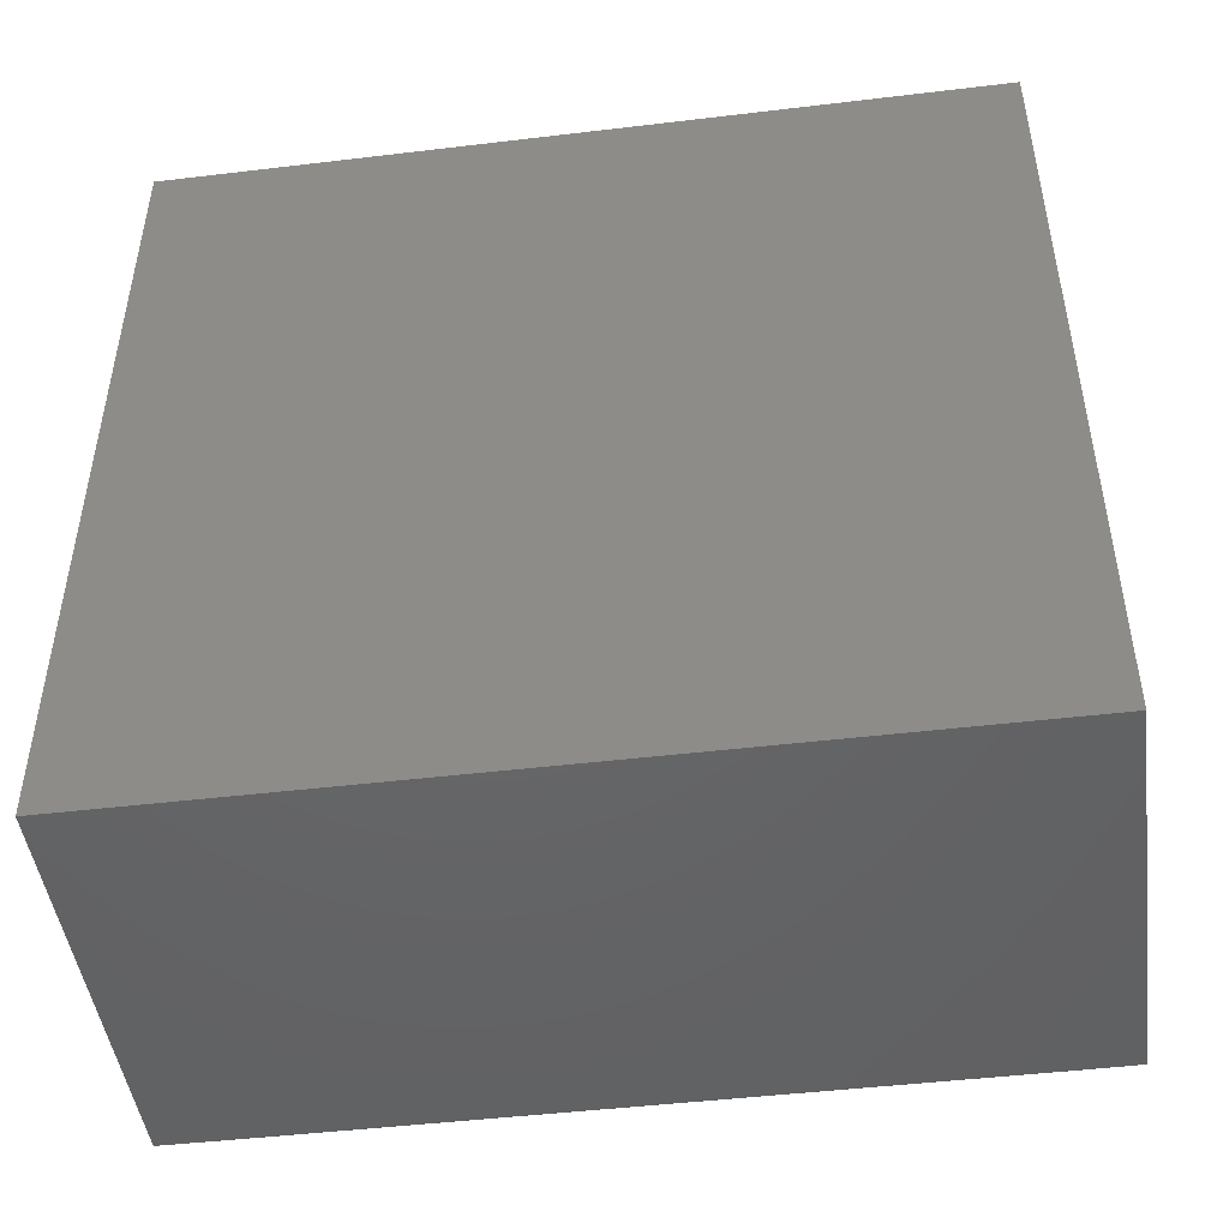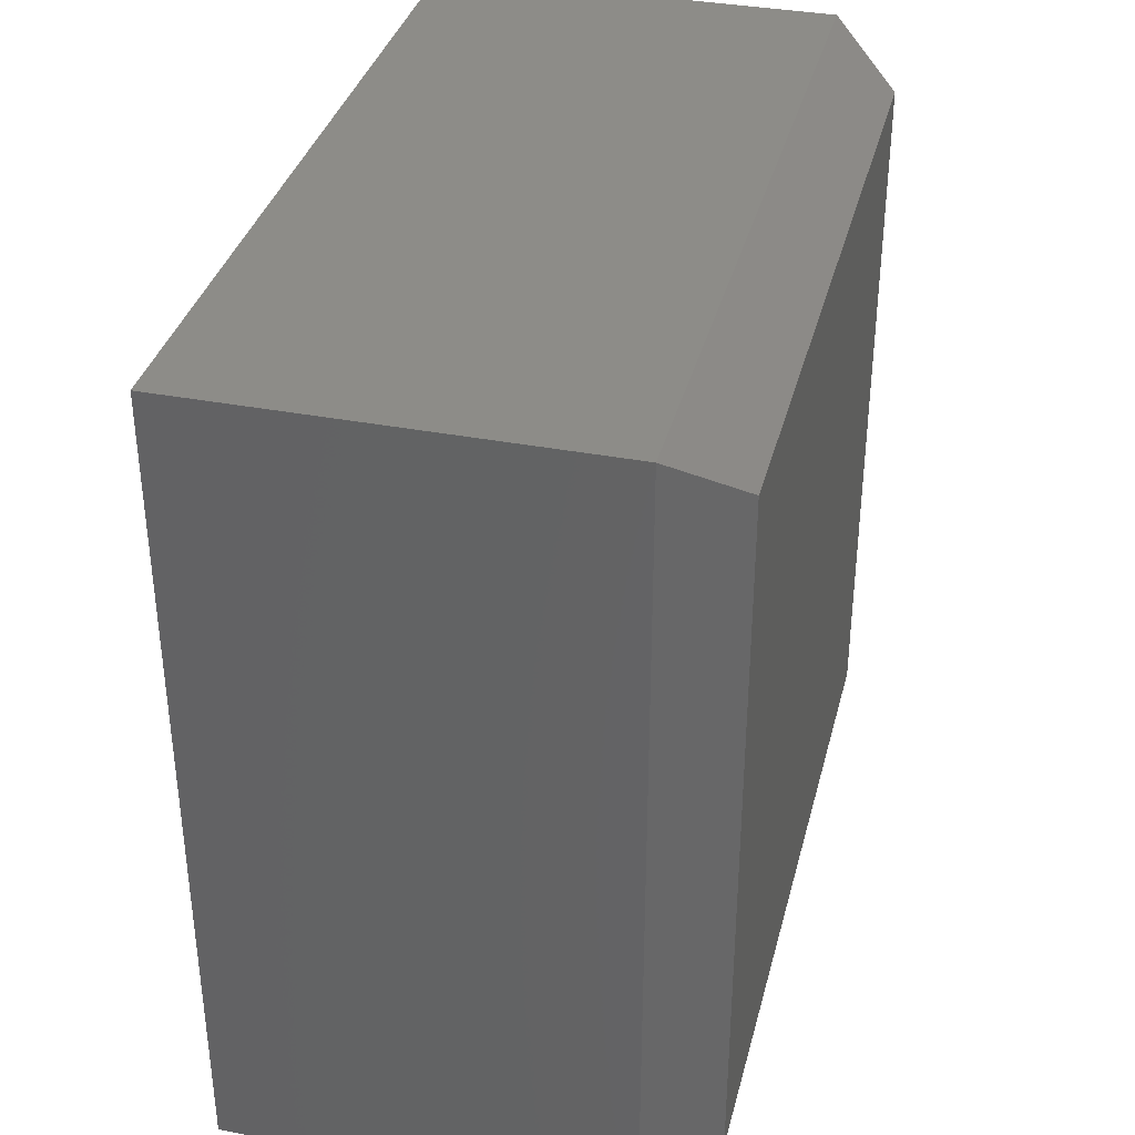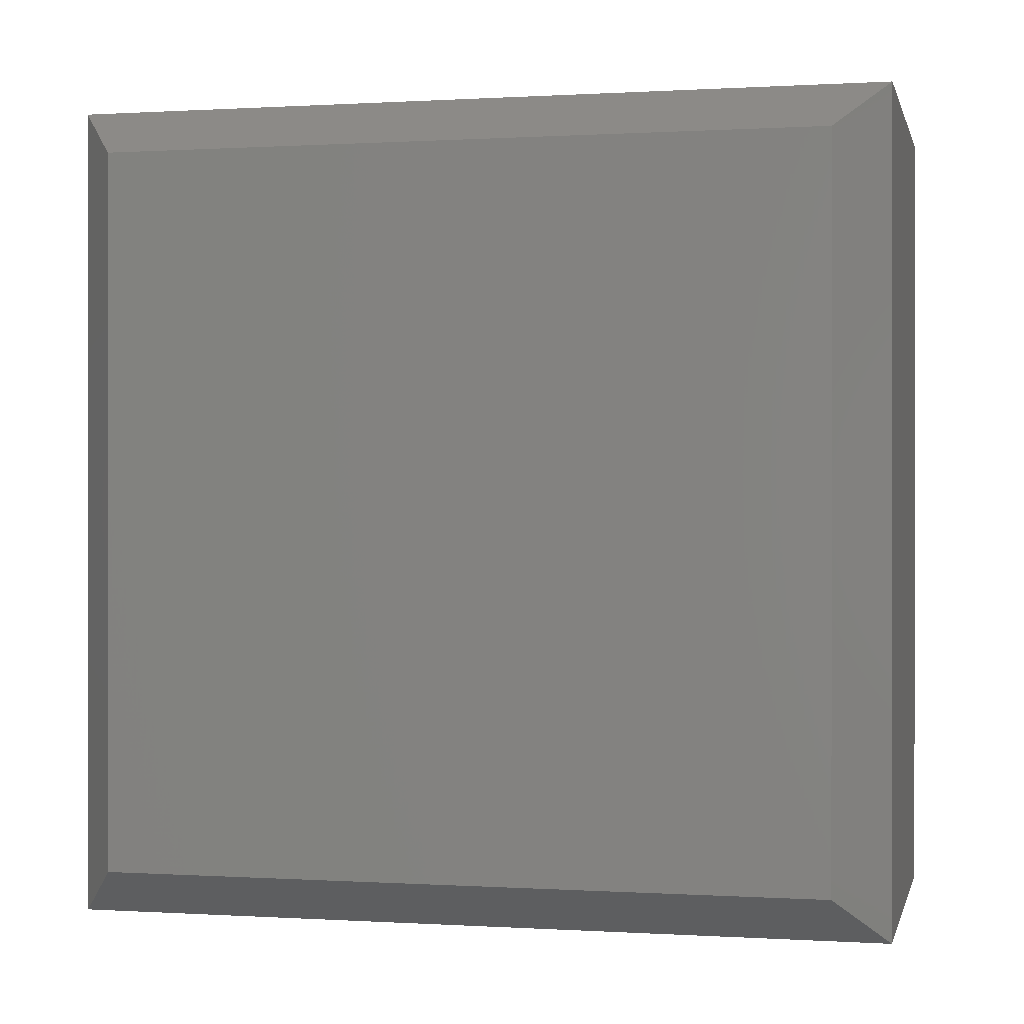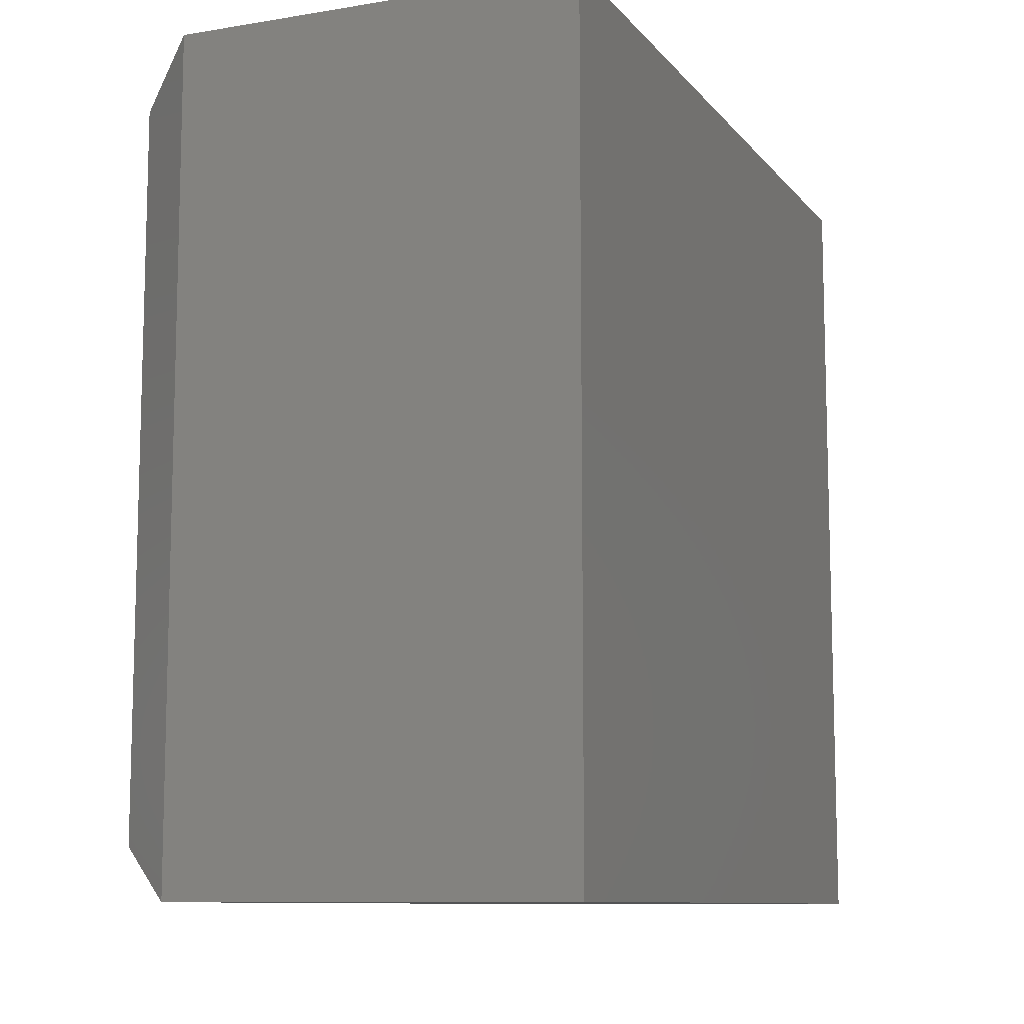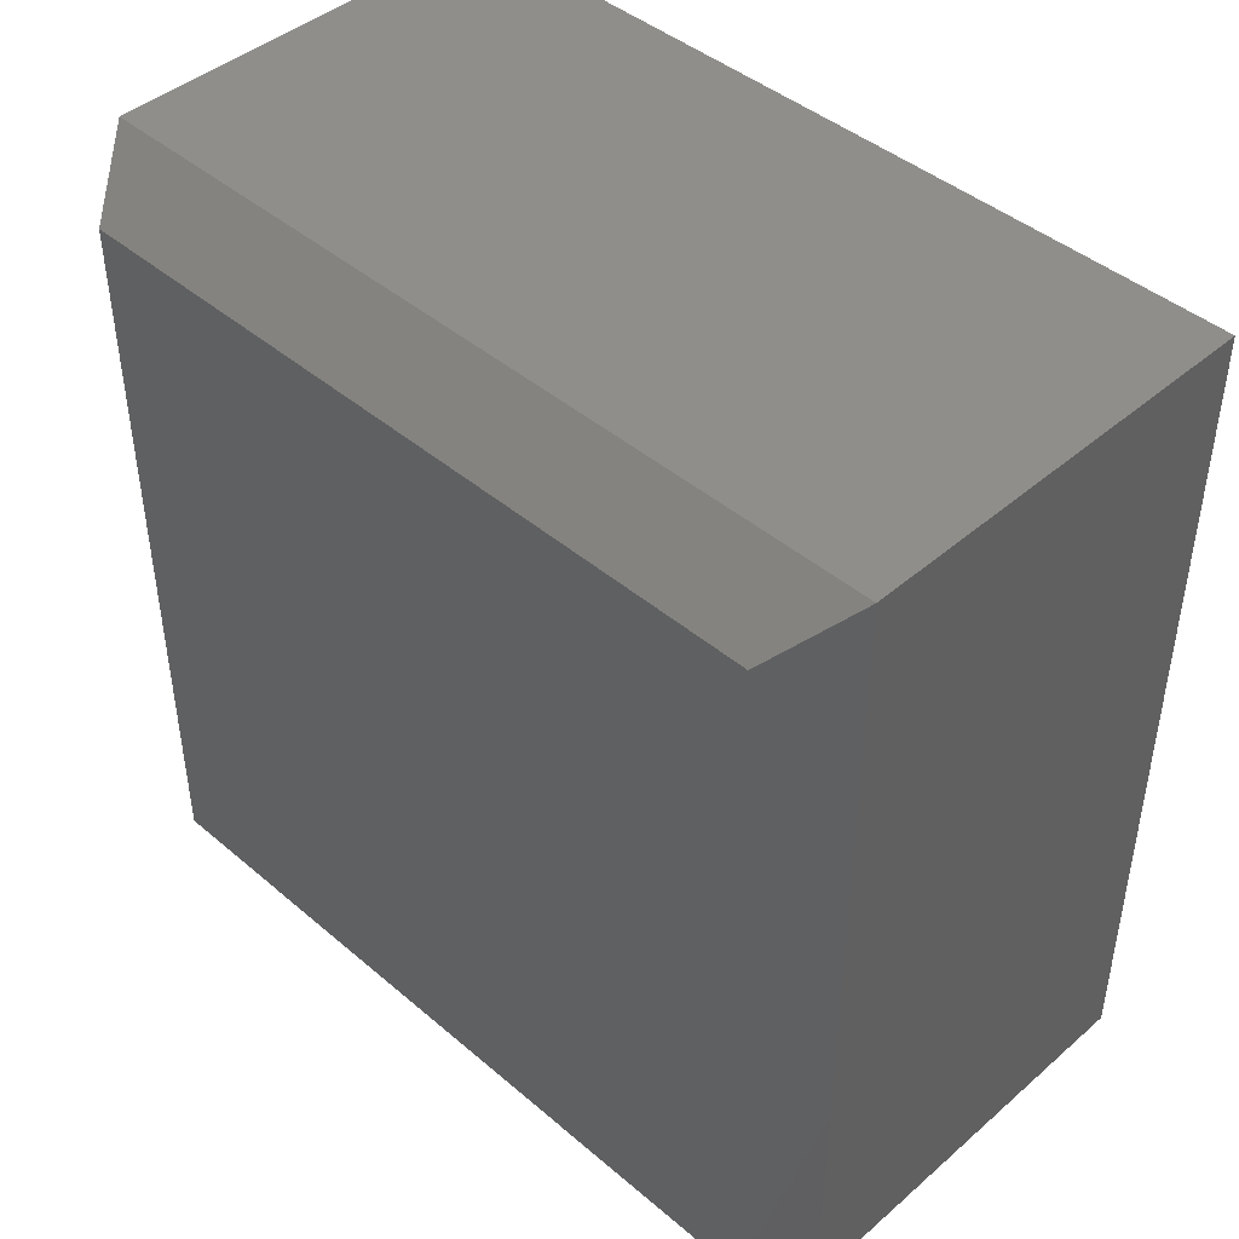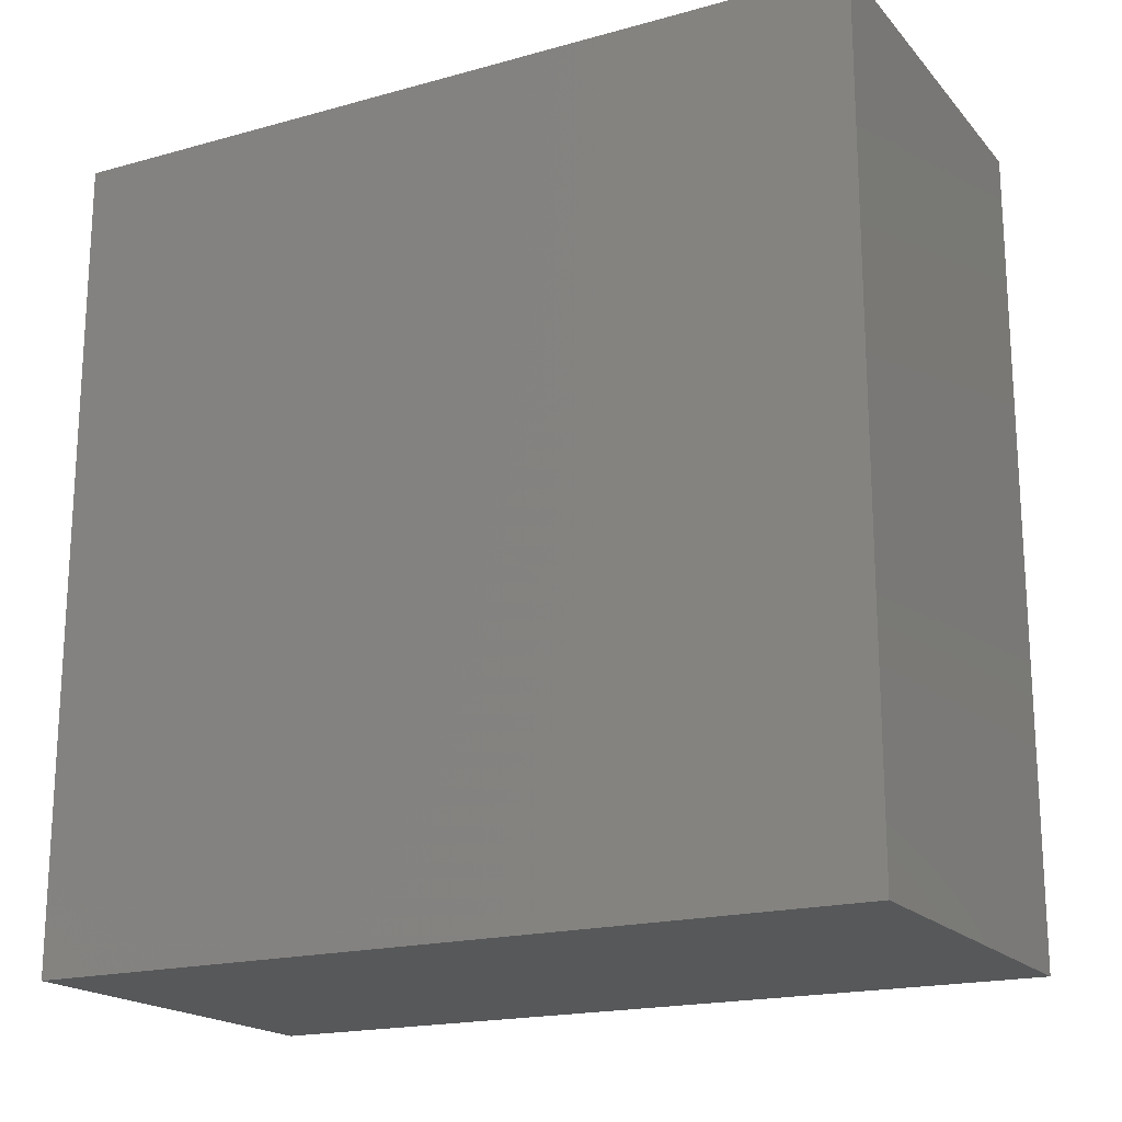
<metadata>
{"format":"stl","ext":"stl","renderer":"f3d","projection":"perspective","resolution":1024,"background":"white","views":[{"elev":-47.0,"azim":-82.3,"up":"+Y"},{"elev":35.8,"azim":14.1,"up":"+Z"},{"elev":0.2,"azim":103.0,"up":"+Y"},{"elev":-9.9,"azim":-157.2,"up":"+Z"},{"elev":44.0,"azim":134.8,"up":"+Z"},{"elev":-18.7,"azim":-62.1,"up":"+Y"}]}
</metadata>
<code>
# stl→obj: 12 verts, 20 faces
v -0.2812 -0.75 -0.1797
v 0.09046 -0.75 -0.1797
v -0.2812 -0.75 0.5703
v 0.09046 -0.75 0.5703
v -0.2812 0 -0.1797
v -0.2812 4.163e-17 0.5703
v 0.09046 -3.488e-17 -0.1797
v 0.09046 6.227e-17 0.5703
v 0.153 -0.04688 -0.1328
v 0.153 -0.04688 0.5234
v 0.153 -0.7031 -0.1328
v 0.153 -0.7031 0.5234
f 1 2 3
f 3 2 4
f 5 6 7
f 7 6 8
f 8 6 4
f 4 6 3
f 9 10 11
f 11 10 12
f 5 7 1
f 1 7 2
f 2 7 11
f 11 7 9
f 8 10 7
f 7 10 9
f 8 4 10
f 10 4 12
f 4 2 12
f 12 2 11
f 6 5 3
f 3 5 1

</code>
